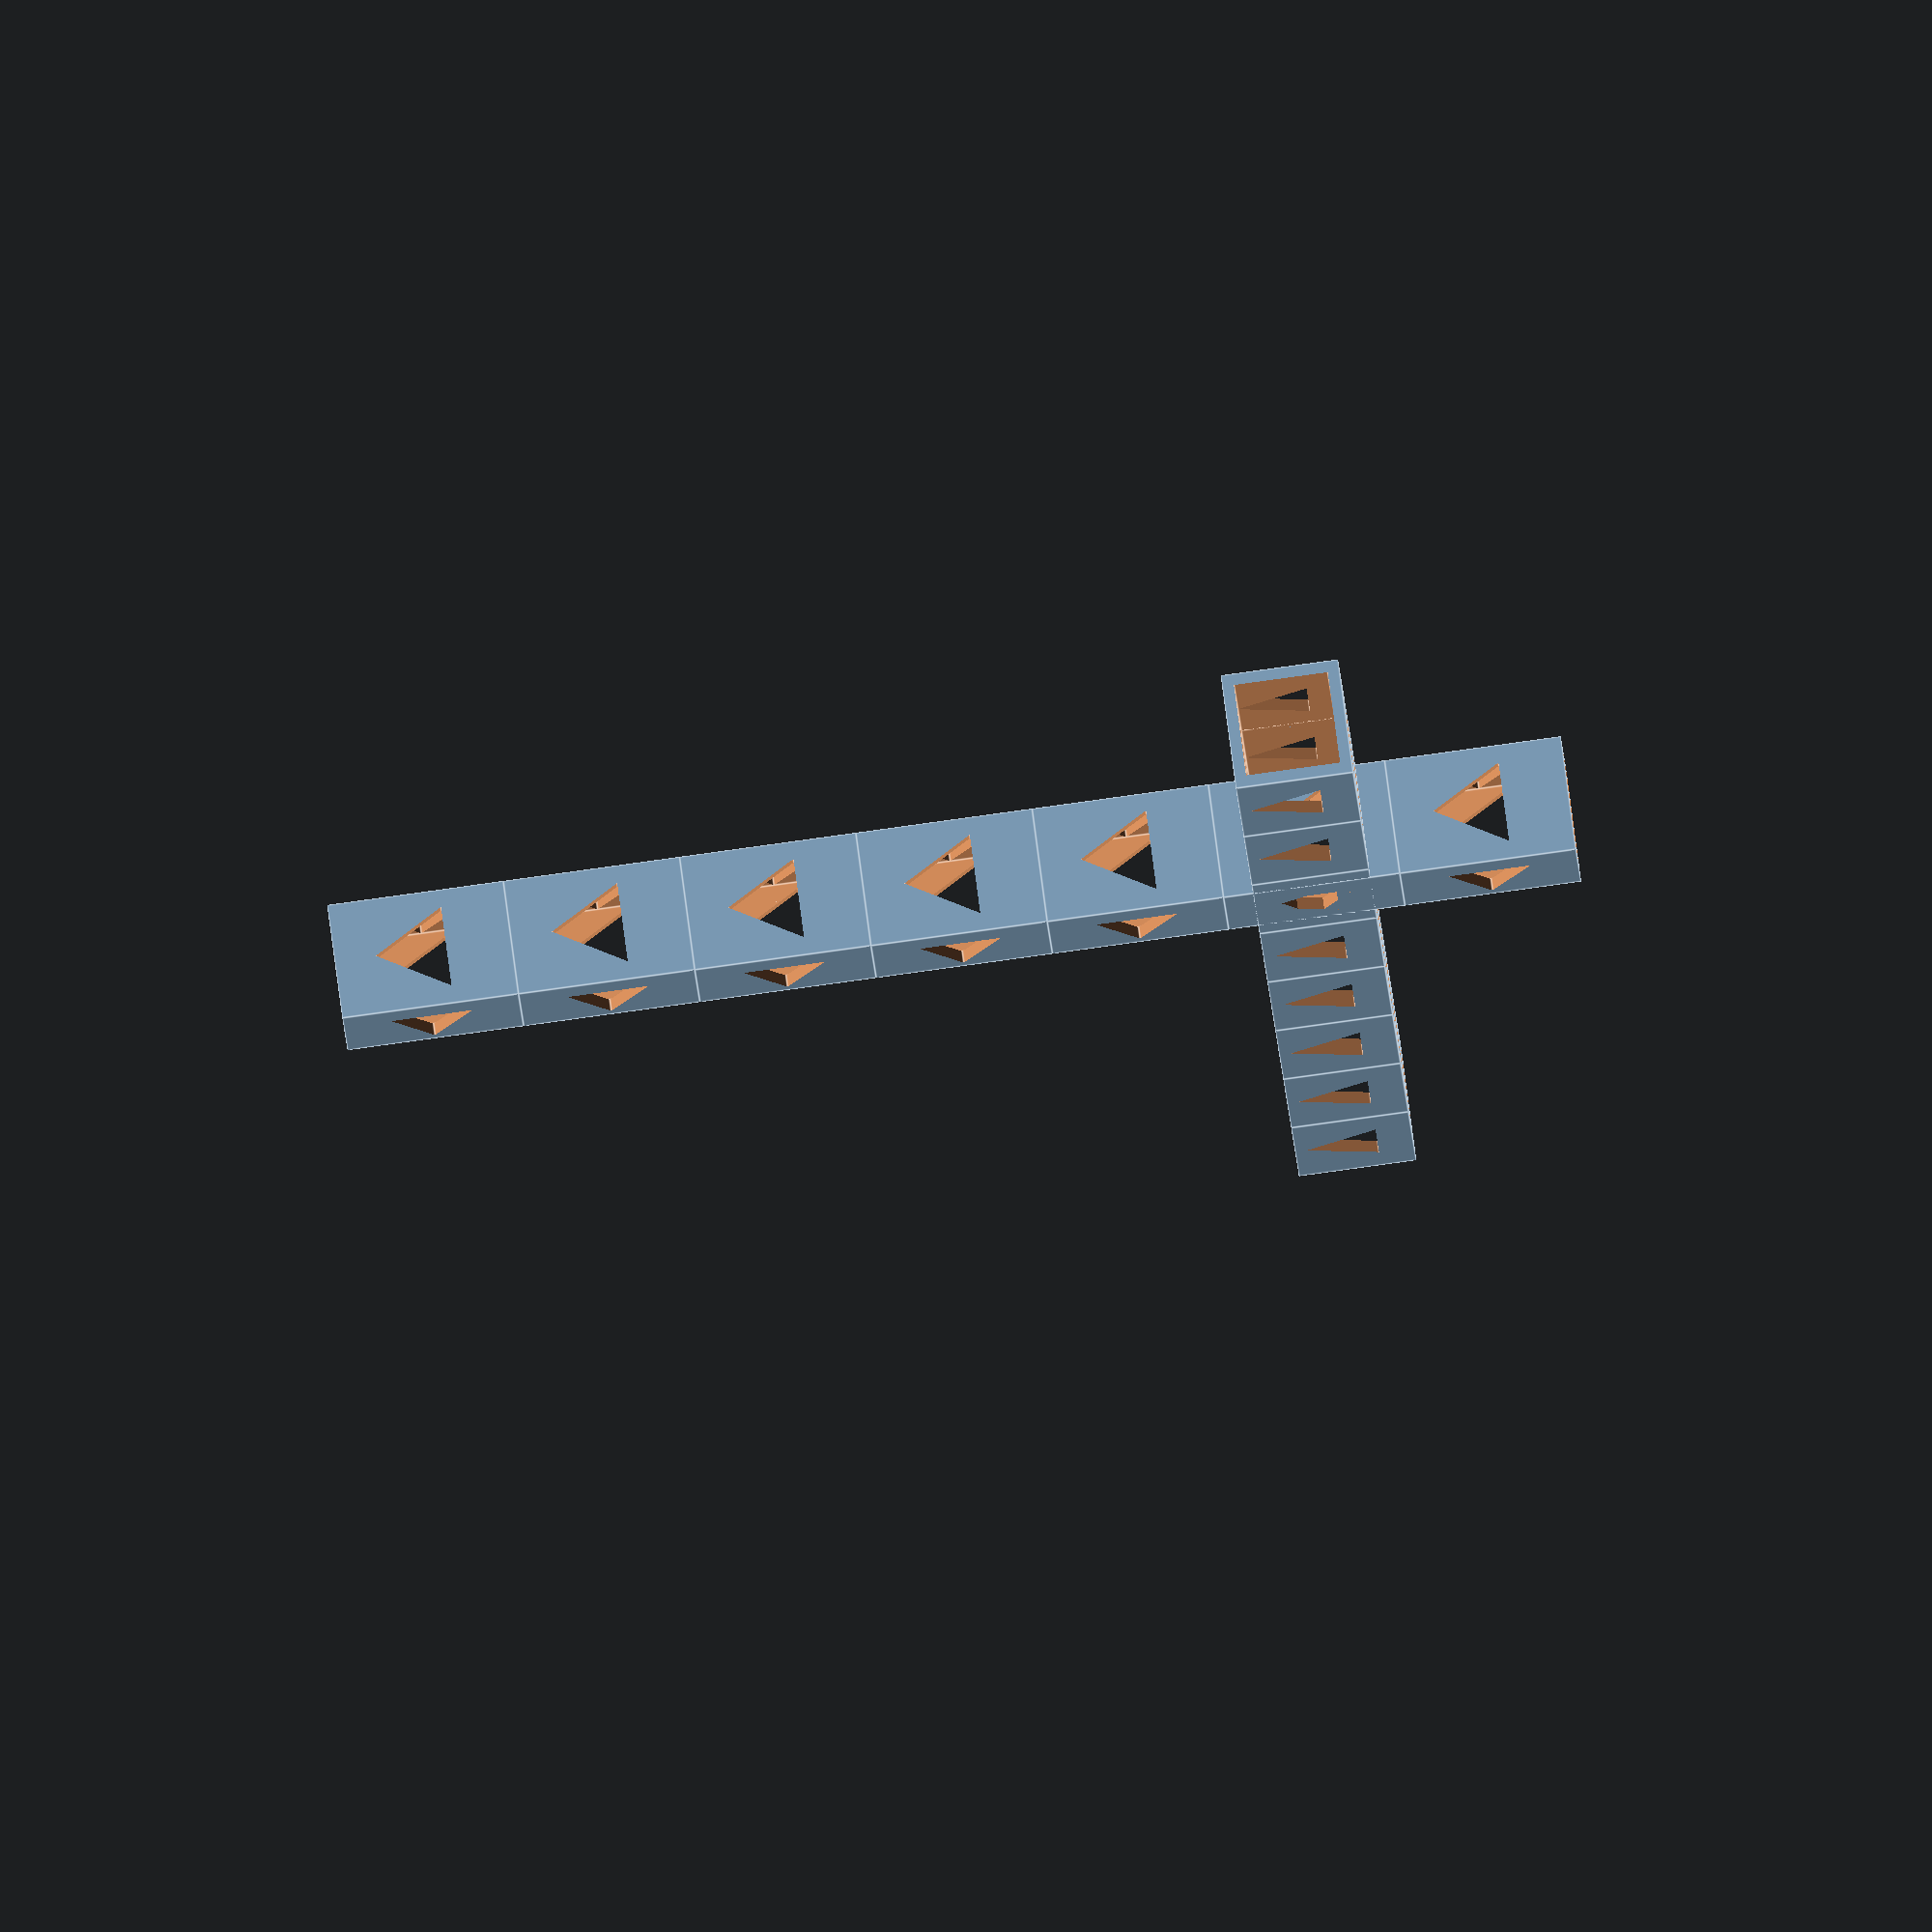
<openscad>
// Filename : Crane.scad
// Version  : v1.0
// Modified : 3 Sept 2016
// Author   : Jason Yeo
//////////////////////////////////////
// Basic car frame. (Base class)
//////////////////////////////////////
crane();

module crane()
{
    mast();
    boom();
}

module boom()
{
    height=15;
    for(i=[-2:5])
        translate([i*height,0,5*height]) rotate([0,90,0])block(10,height);
}
module mast()
{
    height=15;
    for(i=[0:6])
        translate([0,0,i*height]) block(10,height);
}
  
module block(size=10, height=15)
{
    difference()
    {
        cube([size,size,height],true);
        rotate([-90,0,0]) cylinder(size+2,4,4,true,$fn =3);
        rotate([0,90,0]) cylinder(size+2,4,4,true,$fn =3);
        cube([size-2,size-2,height+2],true);
        //cube([size+2,size-2,height-2],true);
        //cube([size-2,size+2,height-2],true);
    }
}
</openscad>
<views>
elev=266.9 azim=109.1 roll=262.2 proj=o view=edges
</views>
